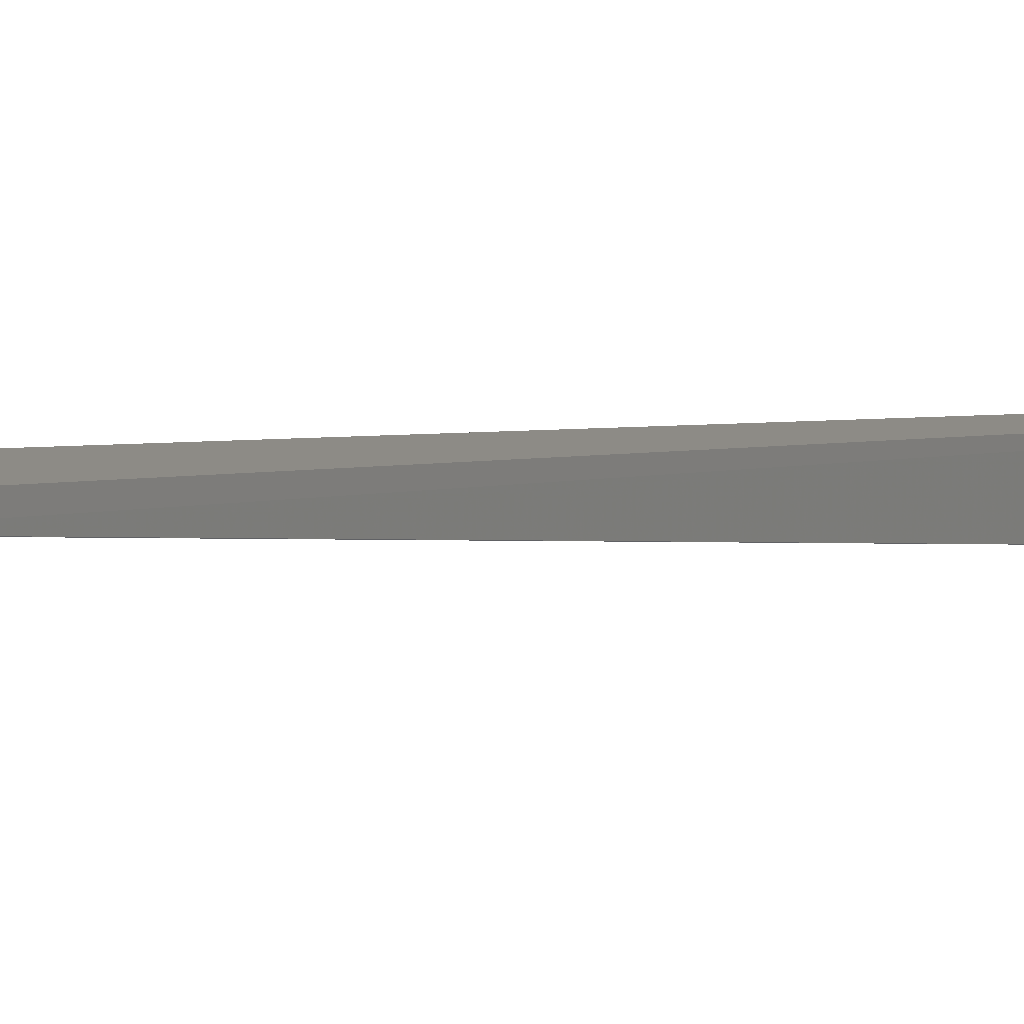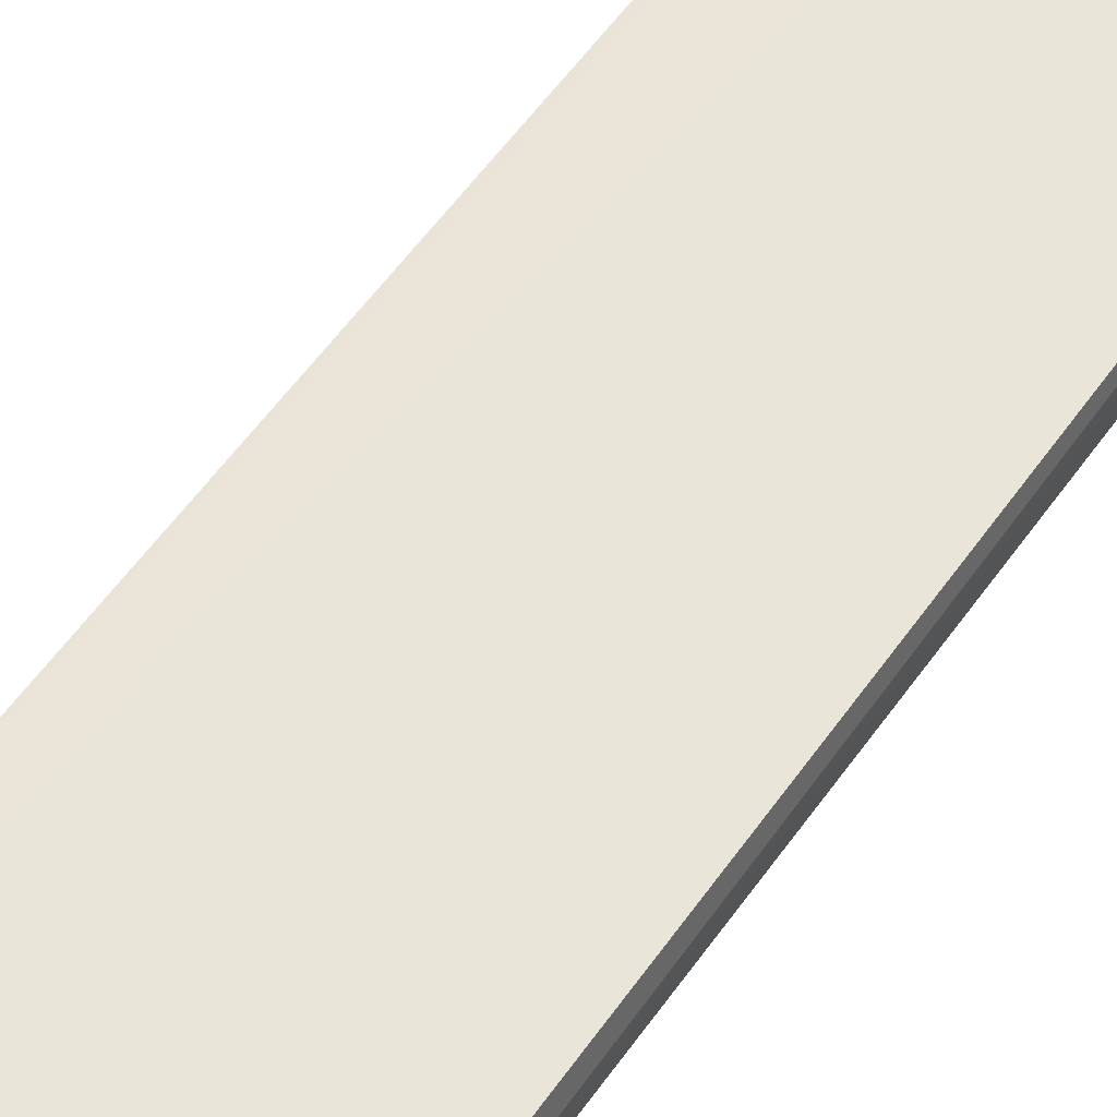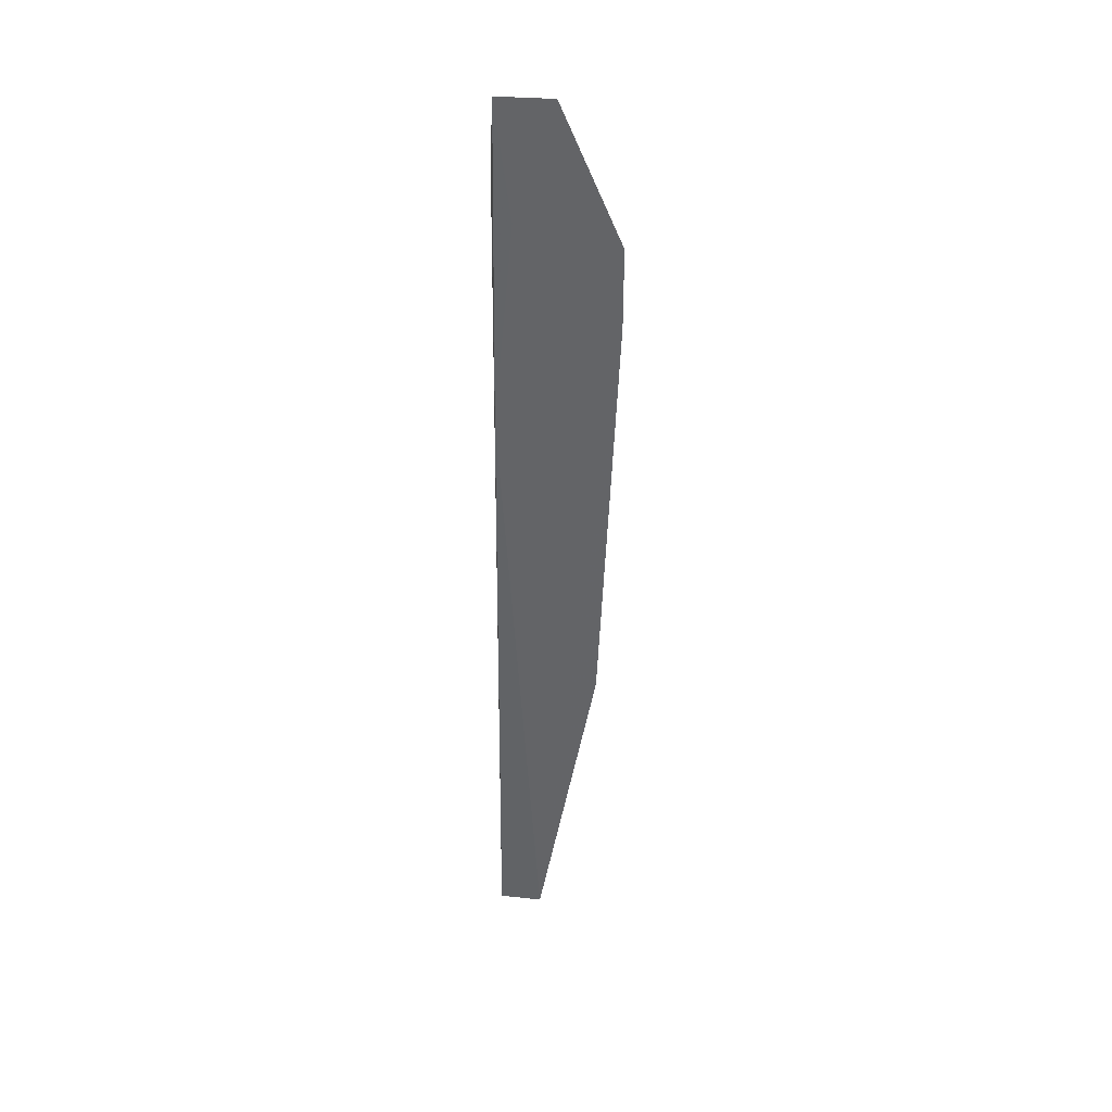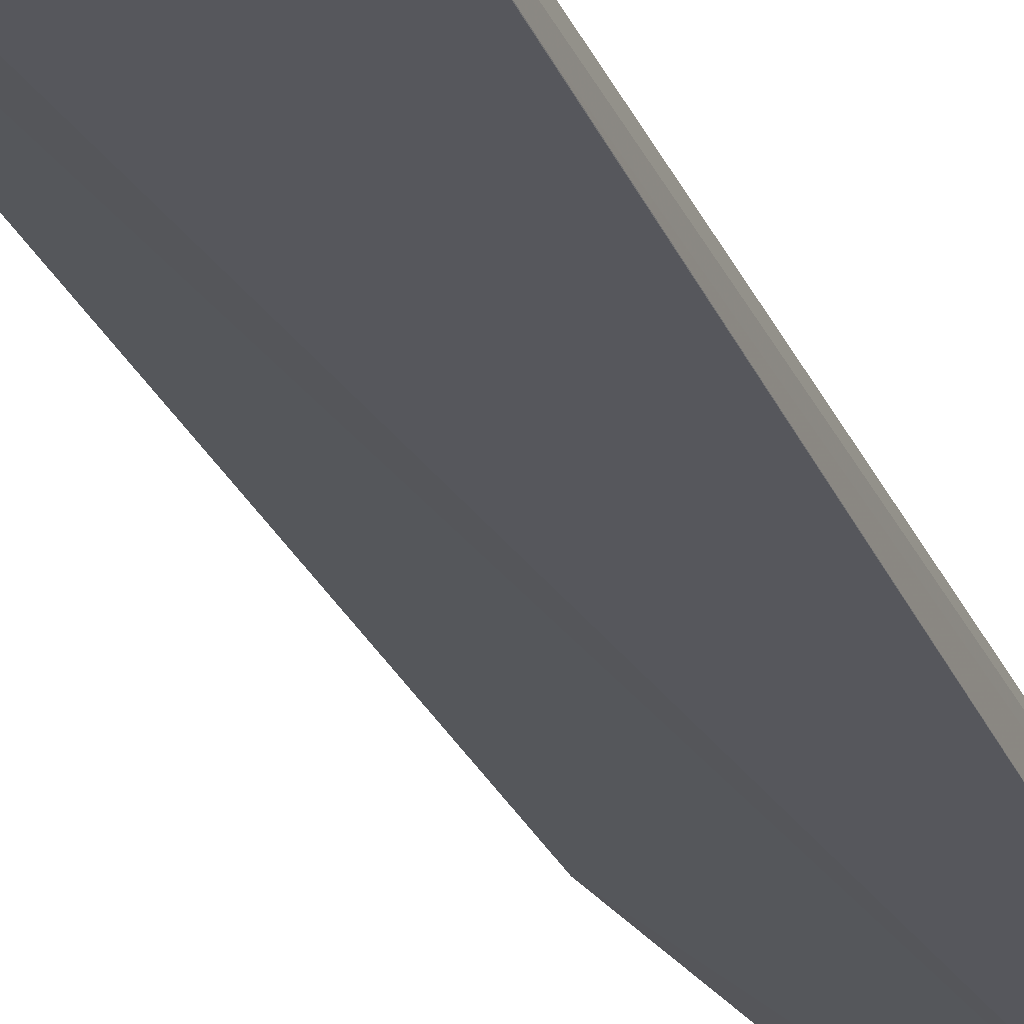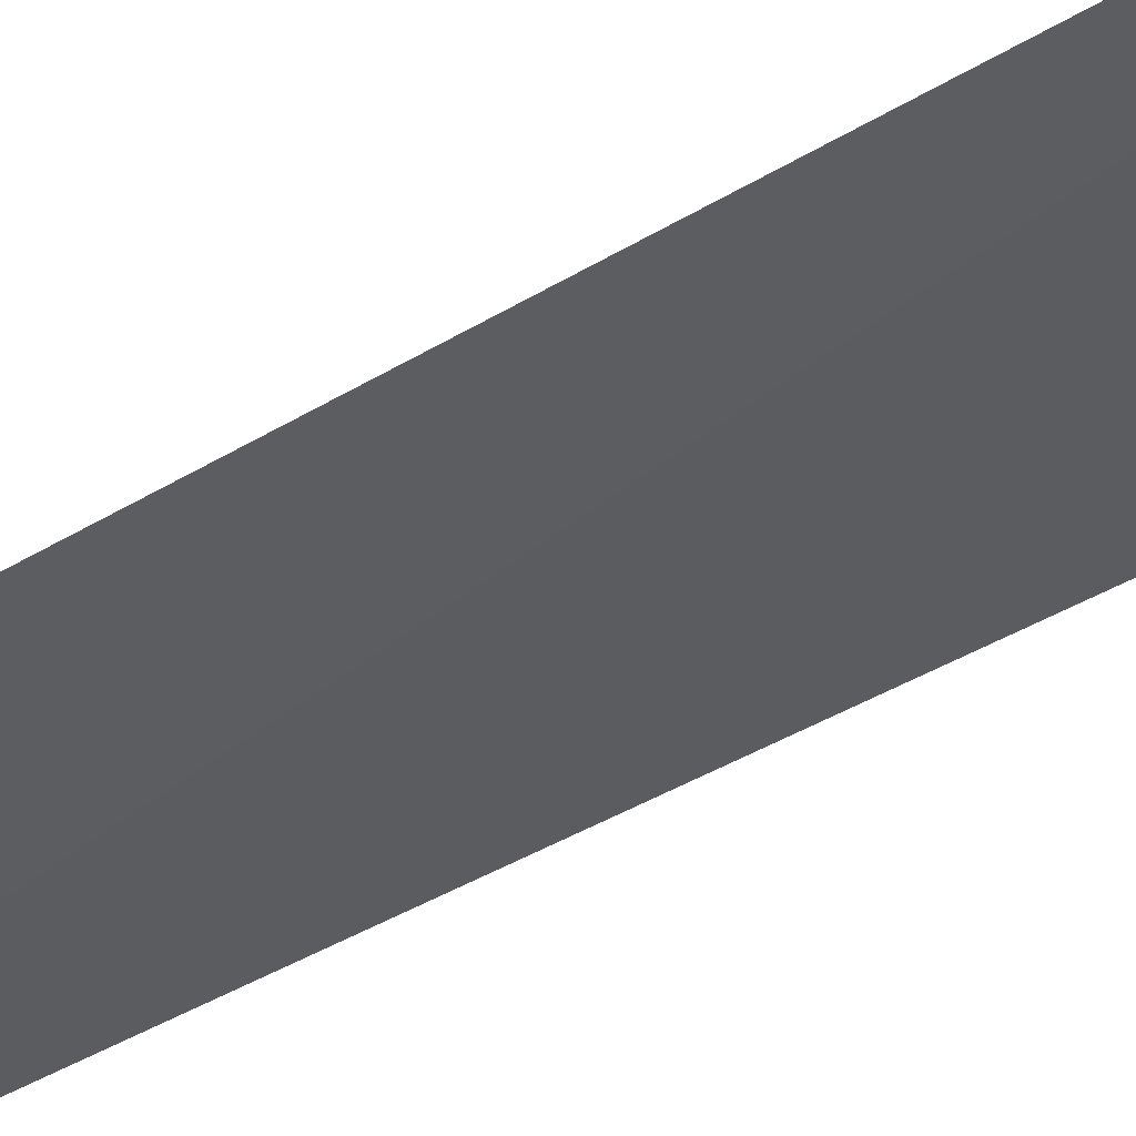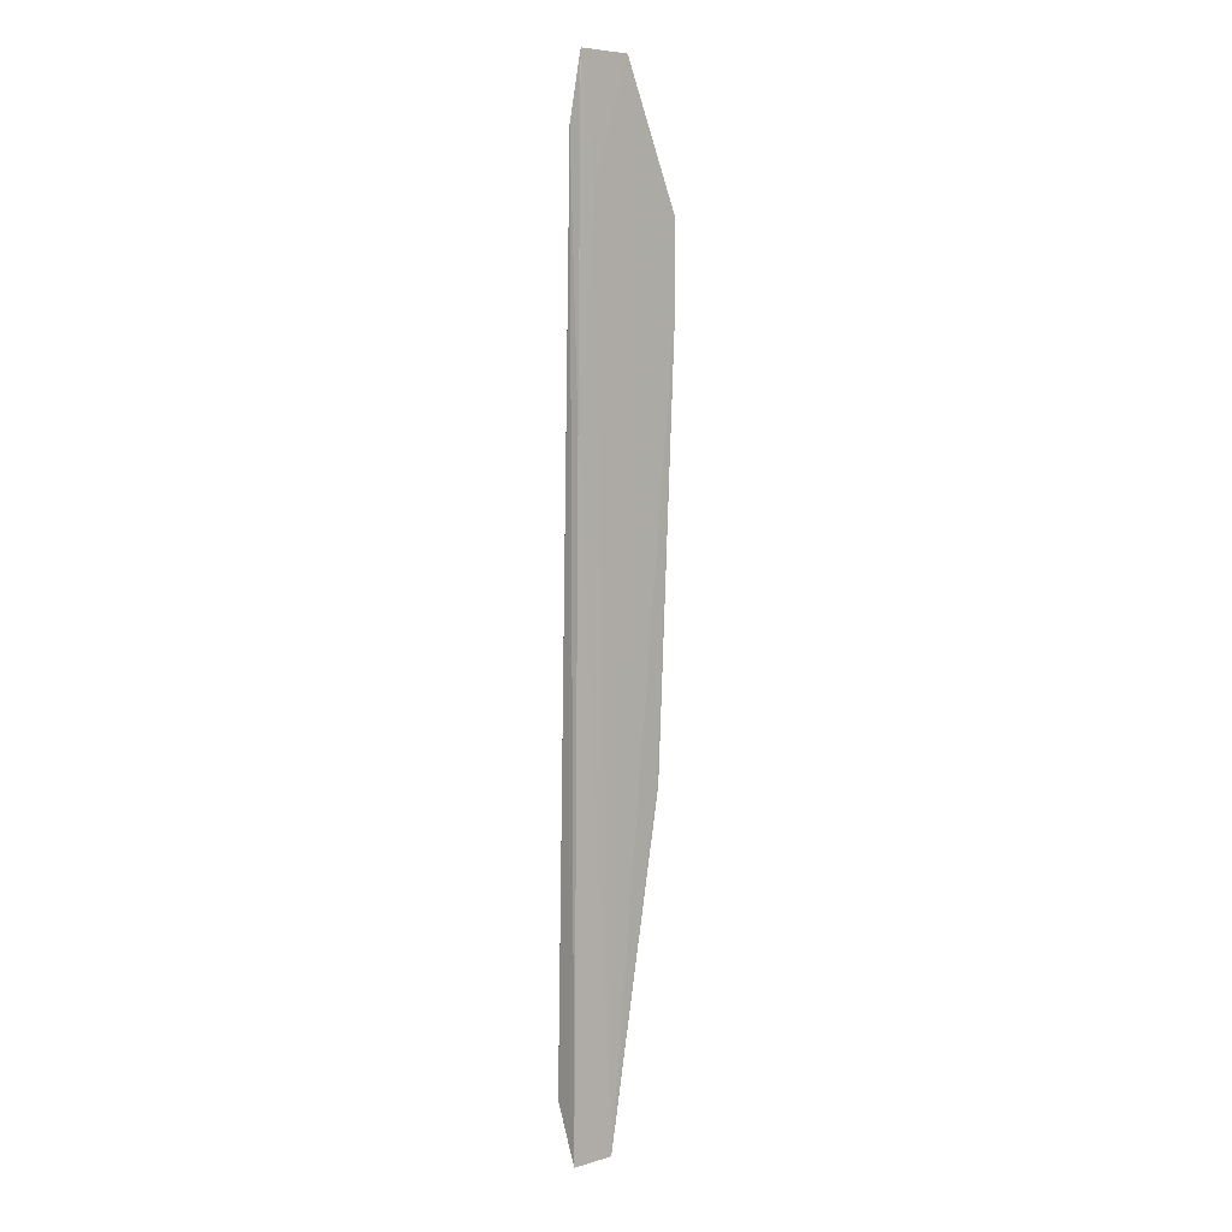
<metadata>
{"format":"obj","ext":"obj","renderer":"f3d","projection":"perspective","resolution":1024,"background":"white","views":[{"elev":-1.0,"azim":-33.9,"up":"+Z"},{"elev":58.1,"azim":-146.4,"up":"+Z"},{"elev":38.1,"azim":5.7,"up":"+Y"},{"elev":-28.7,"azim":-160.9,"up":"+Z"},{"elev":-28.9,"azim":133.1,"up":"+Z"},{"elev":5.8,"azim":-43.2,"up":"+Y"}]}
</metadata>
<code>
v 0.7348 0.2128 -0.01377
v 0.7315 0.04694 -0.01377
v 0.7243 0.05648 -0.01792
v 0.7256 0.2128 -0.01387
v 0.7281 0.1929 -0.01378
v 0.724 0.04692 -0.01405
v 0.7249 0.202 -0.01552
v 0.7447 0.1763 -0.01377
v 0.7249 0.1575 -0.01381
v 0.7247 0.1575 -0.01623
v 0.7416 0.1034 -0.01399
v 0.7447 0.1896 -0.01377
v 0.7256 0.2126 -0.01388
v 0.7412 0.1033 -0.01395
f 5 2 1
f 5 1 4
f 6 3 2
f 7 4 1
f 9 5 4
f 9 7 6
f 9 6 2
f 9 2 5
f 10 7 3
f 10 3 6
f 10 6 7
f 11 2 3
f 11 3 8
f 12 7 1
f 12 1 2
f 12 2 8
f 12 8 3
f 12 3 7
f 13 9 4
f 13 4 7
f 13 7 9
f 14 11 8
f 14 8 2
f 14 2 11

</code>
